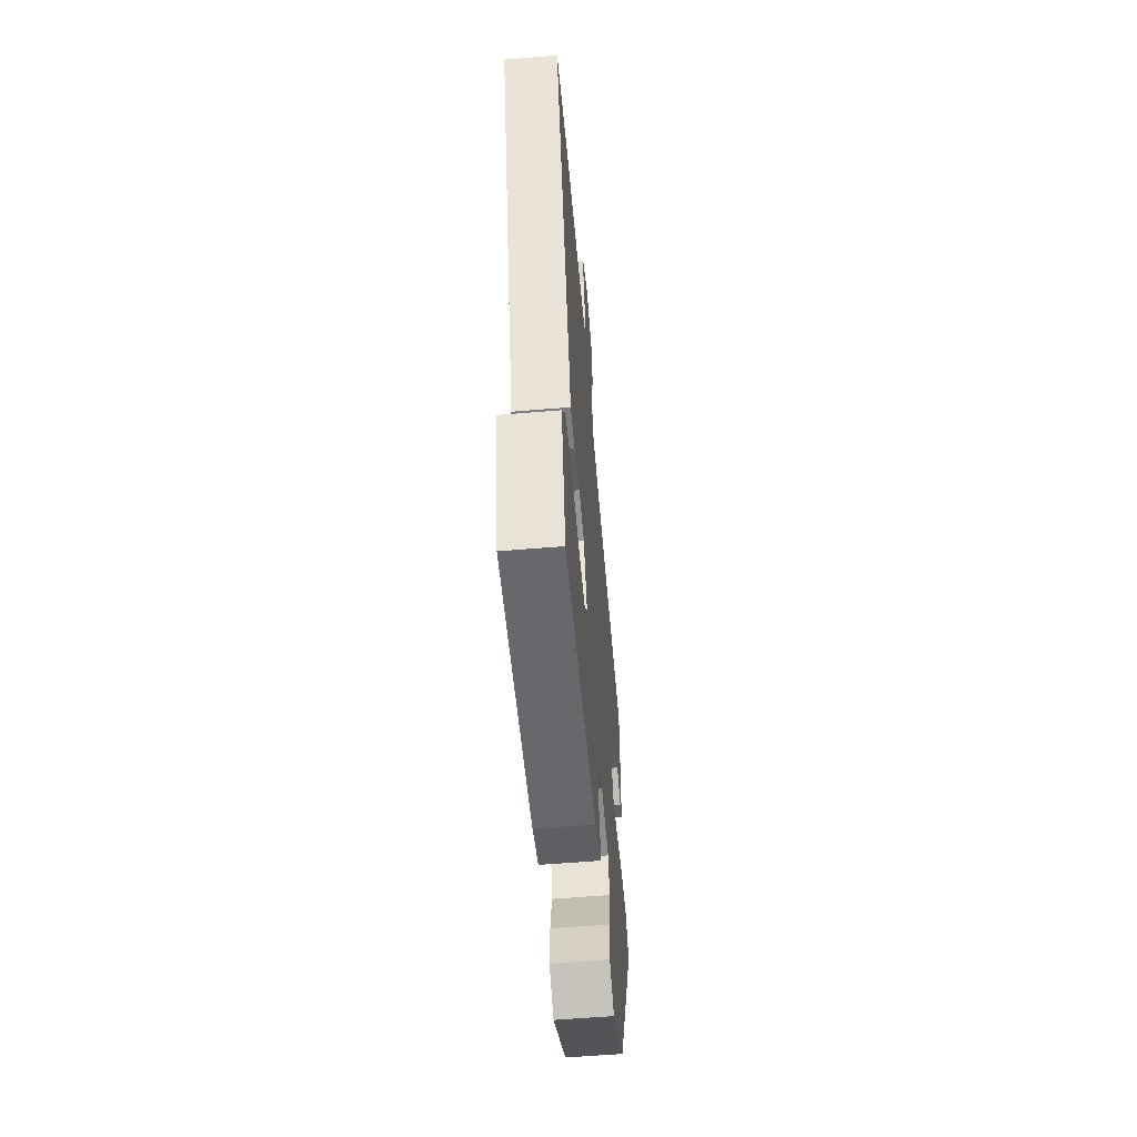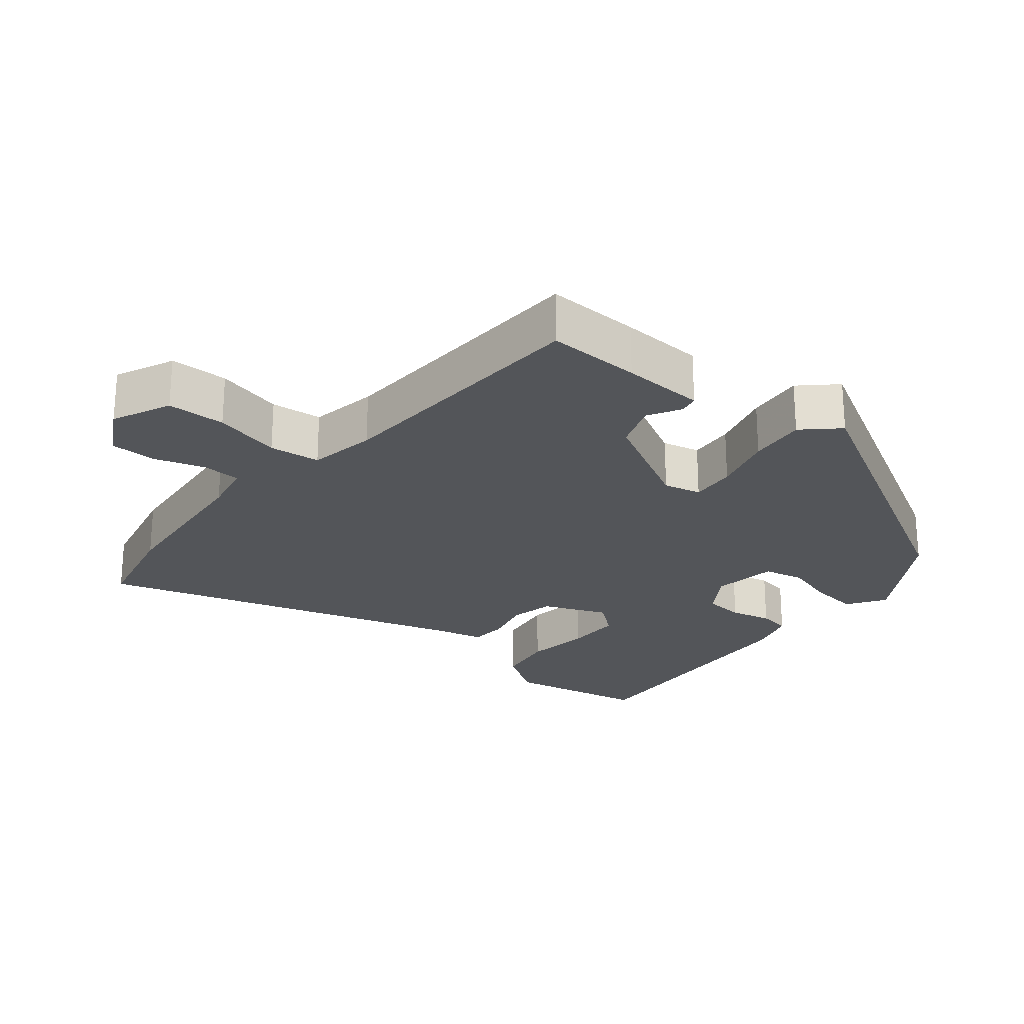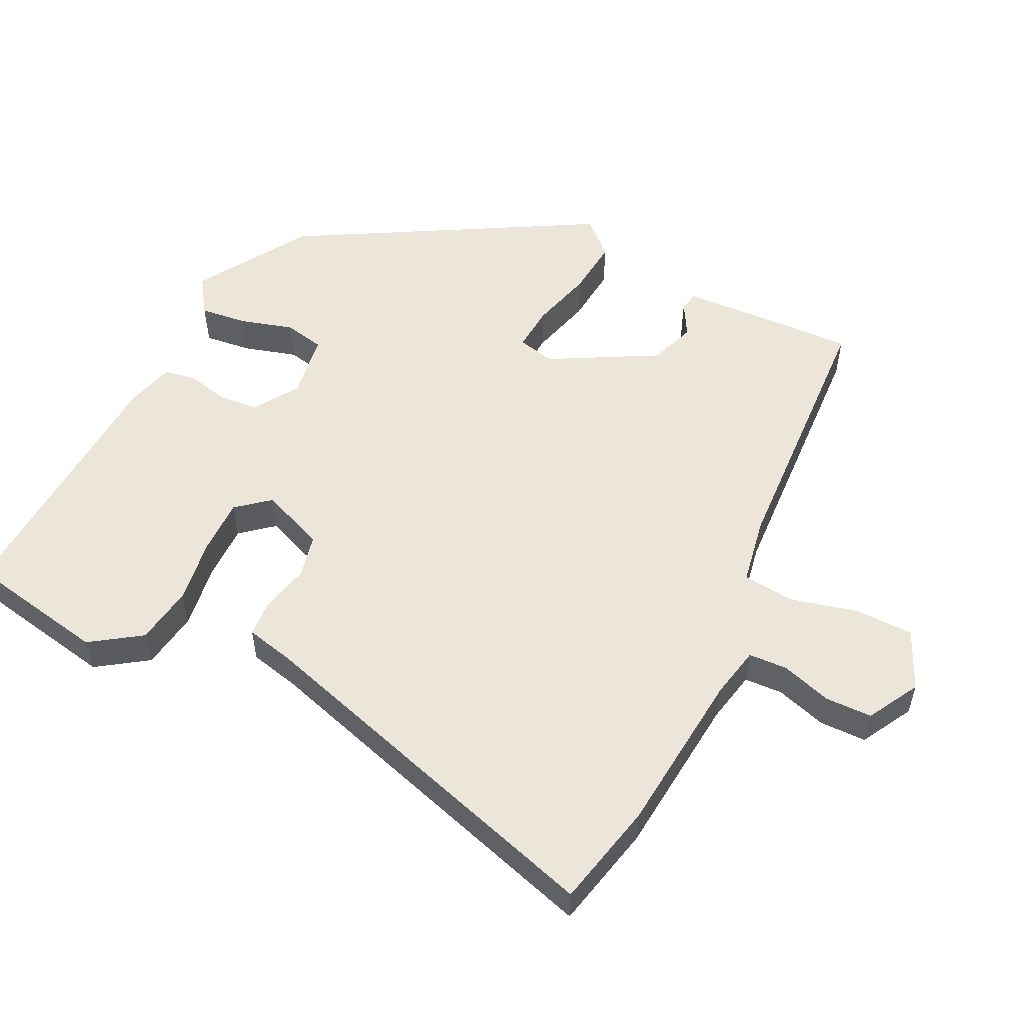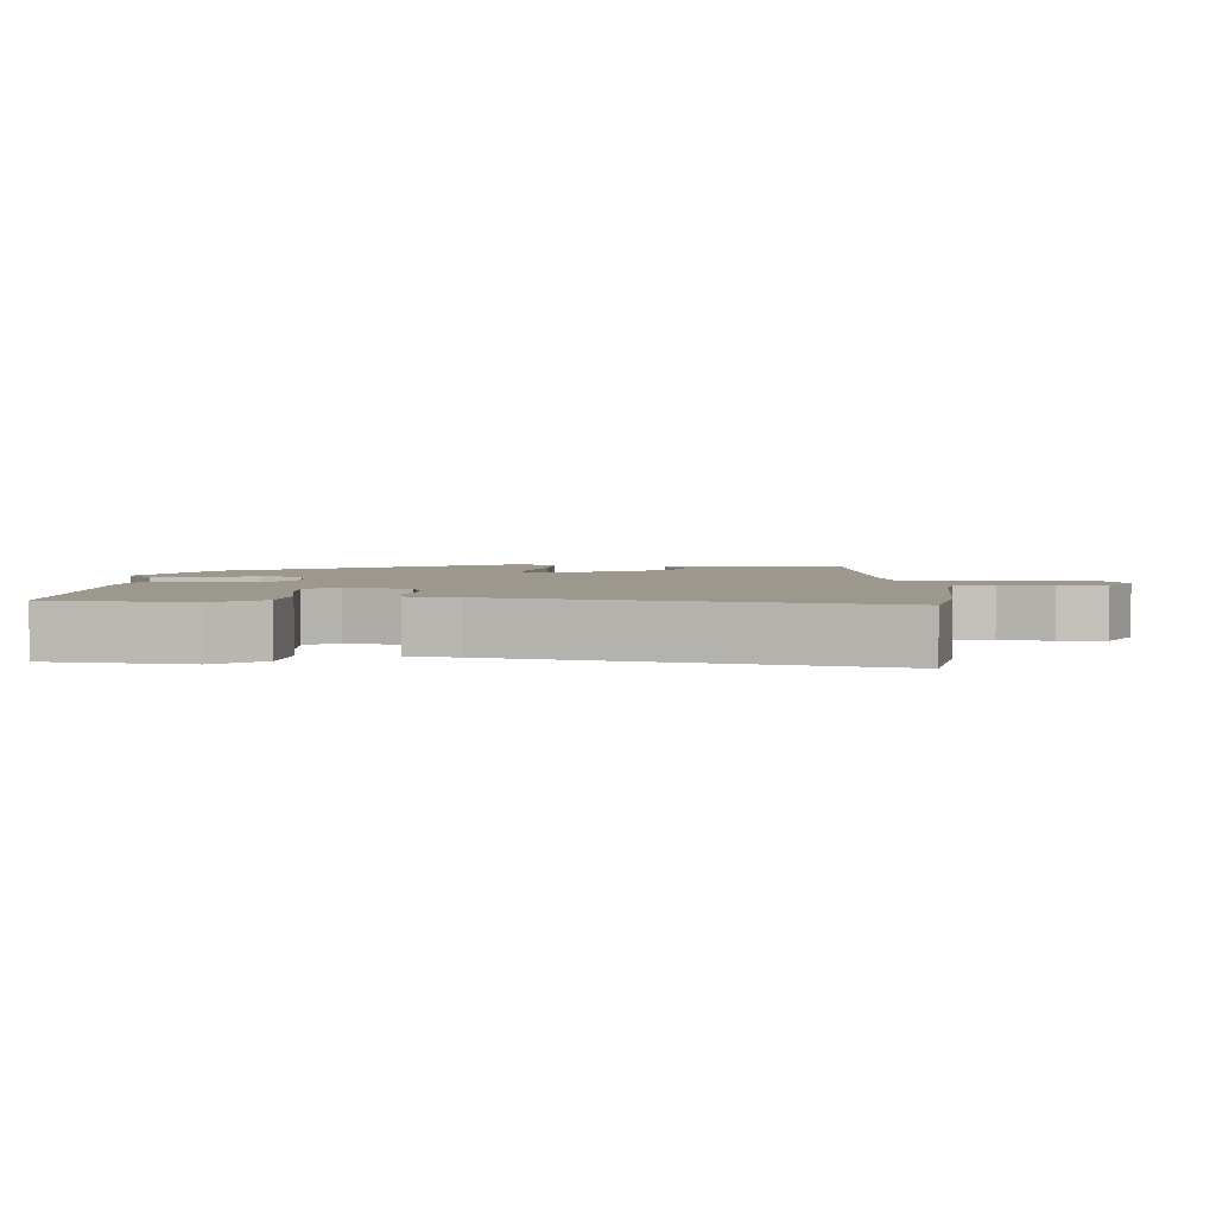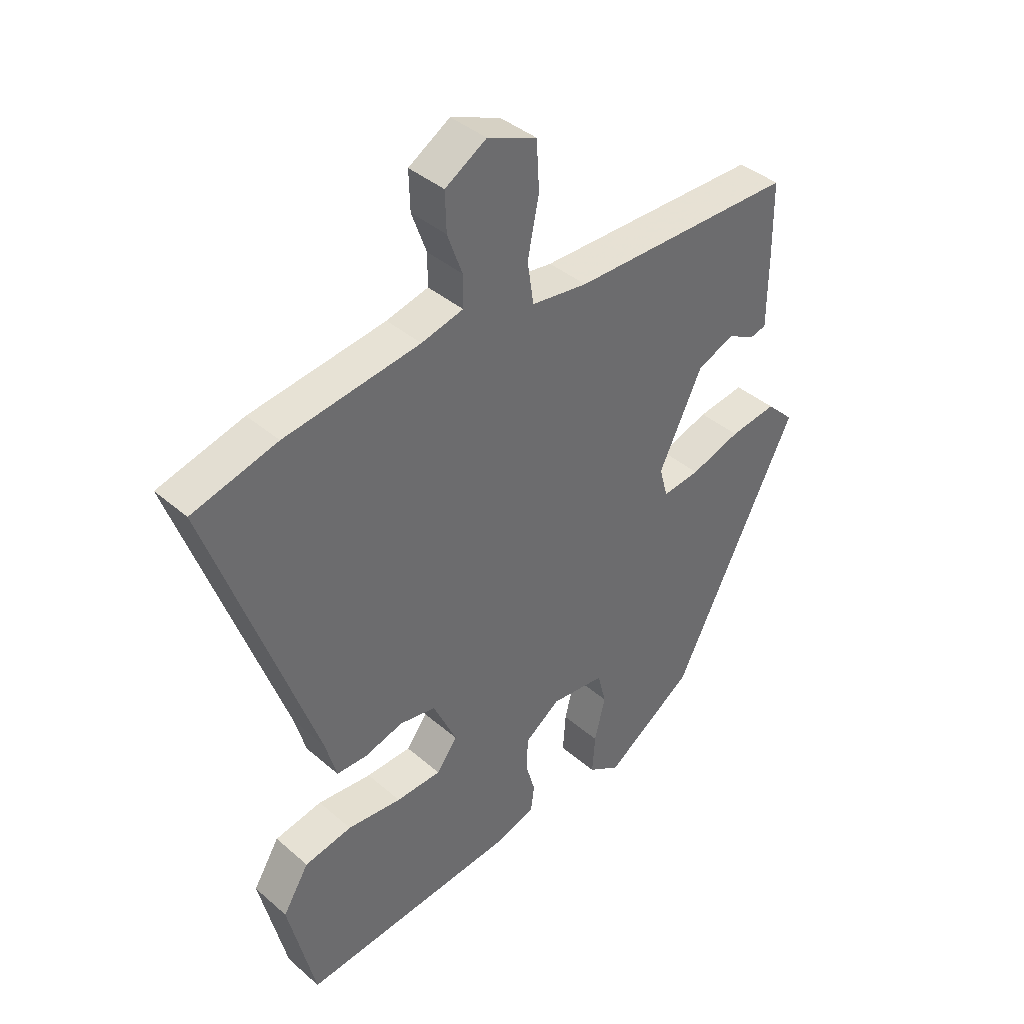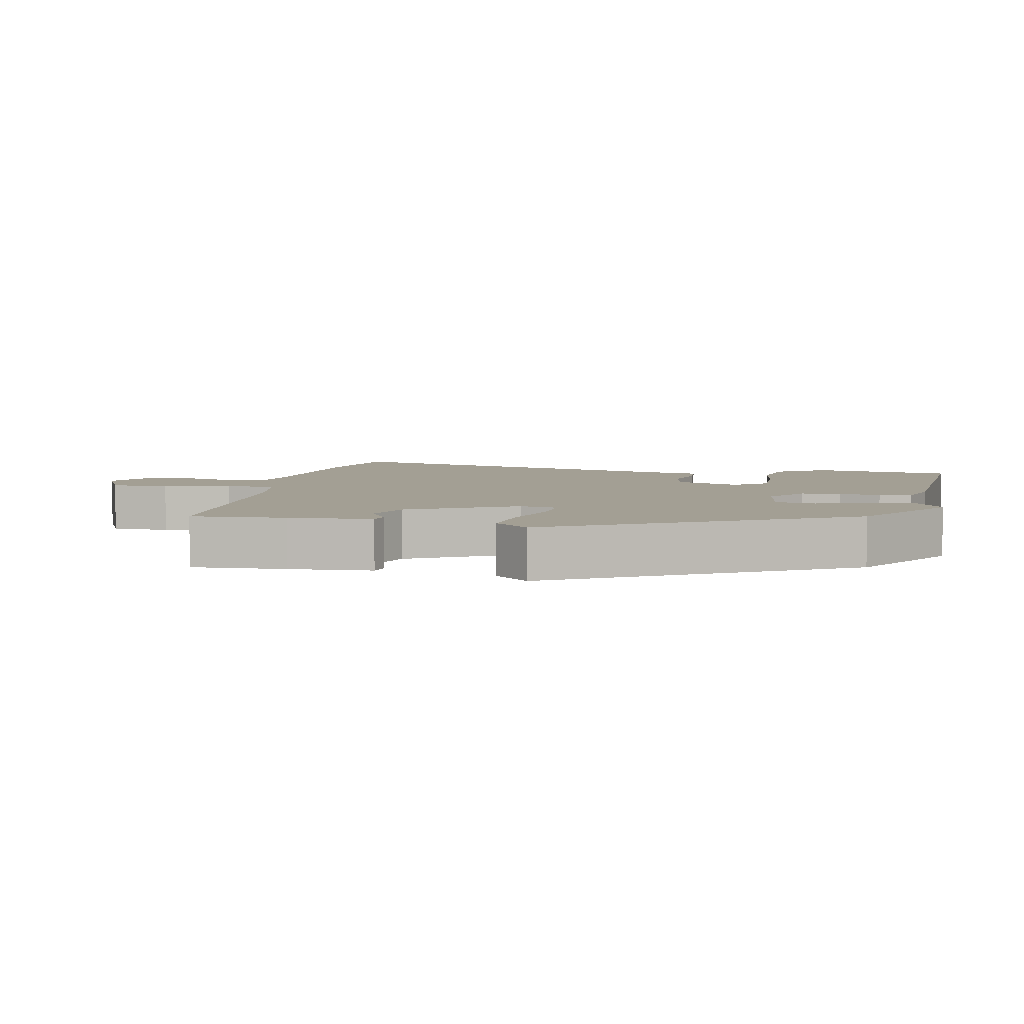
<metadata>
{"format":"obj","ext":"obj","renderer":"f3d","projection":"perspective","resolution":1024,"background":"white","views":[{"elev":-58.2,"azim":-85.1,"up":"+Z"},{"elev":-24.3,"azim":48.4,"up":"+Y"},{"elev":54.4,"azim":-66.5,"up":"+Y"},{"elev":3.2,"azim":-92.2,"up":"+Y"},{"elev":39.5,"azim":-43.1,"up":"+Z"},{"elev":5.3,"azim":98.7,"up":"+Y"}]}
</metadata>
<code>
v 0.451 0.07 0.49
v 0.452 0.07 0.353
v 0.451 0.07 0.232
v 0.423 0.07 0.225
v 0.374 0.07 0.25
v 0.308 0.07 0.223
v 0.231 0.07 0.065
v 0.246 0.07 0.011
v 0.312 0.07 0.019
v 0.401 0.07 0.048
v 0.484 0.07 0.06
v 0.533 0.07 0.012
v 0.312 0.07 -0.425
v 0.155 0.07 -0.533
v 0.099 0.07 -0.499
v 0.104 0.07 -0.43
v 0.123 0.07 -0.352
v 0.108 0.07 -0.294
v 0.013 0.07 -0.284
v -0.049 0.07 -0.329
v -0.052 0.07 -0.387
v -0.035 0.07 -0.446
v -0.041 0.07 -0.493
v -0.11 0.07 -0.516
v -0.496 0.07 -0.556
v -0.544 0.07 -0.354
v -0.498 0.07 -0.279
v -0.414 0.07 -0.262
v -0.318 0.07 -0.271
v -0.238 0.07 -0.268
v -0.201 0.07 -0.219
v -0.243 0.07 -0.128
v -0.307 0.07 -0.117
v -0.376 0.07 -0.137
v -0.43 0.07 -0.136
v -0.45 0.07 -0.065
v -0.635 0.07 0.463
v -0.485 0.07 0.504
v -0.246 0.07 0.538
v -0.172 0.07 0.557
v -0.172 0.07 0.613
v -0.198 0.07 0.685
v -0.2 0.07 0.753
v -0.127 0.07 0.798
v -0.04 0.07 0.763
v -0.035 0.07 0.678
v -0.055 0.07 0.579
v -0.044 0.07 0.505
v 0.055 0.07 0.492
v 0.451 0 0.49
v 0.452 0 0.353
v 0.451 0 0.232
v 0.423 0 0.225
v 0.374 0 0.25
v 0.308 0 0.223
v 0.231 0 0.065
v 0.246 0 0.011
v 0.312 0 0.019
v 0.401 0 0.048
v 0.484 0 0.06
v 0.533 0 0.012
v 0.312 0 -0.425
v 0.155 0 -0.533
v 0.099 0 -0.499
v 0.104 0 -0.43
v 0.123 0 -0.352
v 0.108 0 -0.294
v 0.013 0 -0.284
v -0.049 0 -0.329
v -0.052 0 -0.387
v -0.035 0 -0.446
v -0.041 0 -0.493
v -0.11 0 -0.516
v -0.496 0 -0.556
v -0.544 0 -0.354
v -0.498 0 -0.279
v -0.414 0 -0.262
v -0.318 0 -0.271
v -0.238 0 -0.268
v -0.201 0 -0.219
v -0.243 0 -0.128
v -0.307 0 -0.117
v -0.376 0 -0.137
v -0.43 0 -0.136
v -0.45 0 -0.065
v -0.635 0 0.463
v -0.485 0 0.504
v -0.246 0 0.538
v -0.172 0 0.557
v -0.172 0 0.613
v -0.198 0 0.685
v -0.2 0 0.753
v -0.127 0 0.798
v -0.04 0 0.763
v -0.035 0 0.678
v -0.055 0 0.579
v -0.044 0 0.505
v 0.055 0 0.492
f 44 45 46 47
f 44 47 48
f 41 42 43 44
f 40 41 44 48
f 39 40 48
f 36 37 38 39
f 36 39 48
f 33 34 35 36
f 32 33 36 48
f 31 32 48 49
f 26 27 28 29
f 26 29 30
f 25 26 30
f 24 25 30
f 21 22 23 24
f 20 21 24 30
f 19 20 30 31
f 14 15 16 17
f 12 13 14 17
f 12 17 18
f 9 10 11 12
f 8 9 12 18
f 7 8 18 19
f 2 3 4 5
f 2 5 6
f 1 2 6
f 49 1 6
f 19 31 49
f 6 7 19 49
f 96 95 94 93
f 97 96 93
f 93 92 91 90
f 97 93 90 89
f 97 89 88
f 88 87 86 85
f 97 88 85
f 85 84 83 82
f 97 85 82 81
f 98 97 81 80
f 78 77 76 75
f 79 78 75
f 79 75 74
f 79 74 73
f 73 72 71 70
f 79 73 70 69
f 80 79 69 68
f 66 65 64 63
f 66 63 62 61
f 67 66 61
f 61 60 59 58
f 67 61 58 57
f 68 67 57 56
f 54 53 52 51
f 55 54 51
f 55 51 50
f 55 50 98
f 98 80 68
f 98 68 56 55
f 1 50 51 2
f 2 51 52 3
f 3 52 53 4
f 4 53 54 5
f 5 54 55 6
f 6 55 56 7
f 7 56 57 8
f 8 57 58 9
f 9 58 59 10
f 10 59 60 11
f 11 60 61 12
f 12 61 62 13
f 13 62 63 14
f 14 63 64 15
f 15 64 65 16
f 16 65 66 17
f 17 66 67 18
f 18 67 68 19
f 19 68 69 20
f 20 69 70 21
f 21 70 71 22
f 22 71 72 23
f 23 72 73 24
f 24 73 74 25
f 25 74 75 26
f 26 75 76 27
f 27 76 77 28
f 28 77 78 29
f 29 78 79 30
f 30 79 80 31
f 31 80 81 32
f 32 81 82 33
f 33 82 83 34
f 34 83 84 35
f 35 84 85 36
f 36 85 86 37
f 37 86 87 38
f 38 87 88 39
f 39 88 89 40
f 40 89 90 41
f 41 90 91 42
f 42 91 92 43
f 43 92 93 44
f 44 93 94 45
f 45 94 95 46
f 46 95 96 47
f 47 96 97 48
f 48 97 98 49
f 49 98 50 1

</code>
